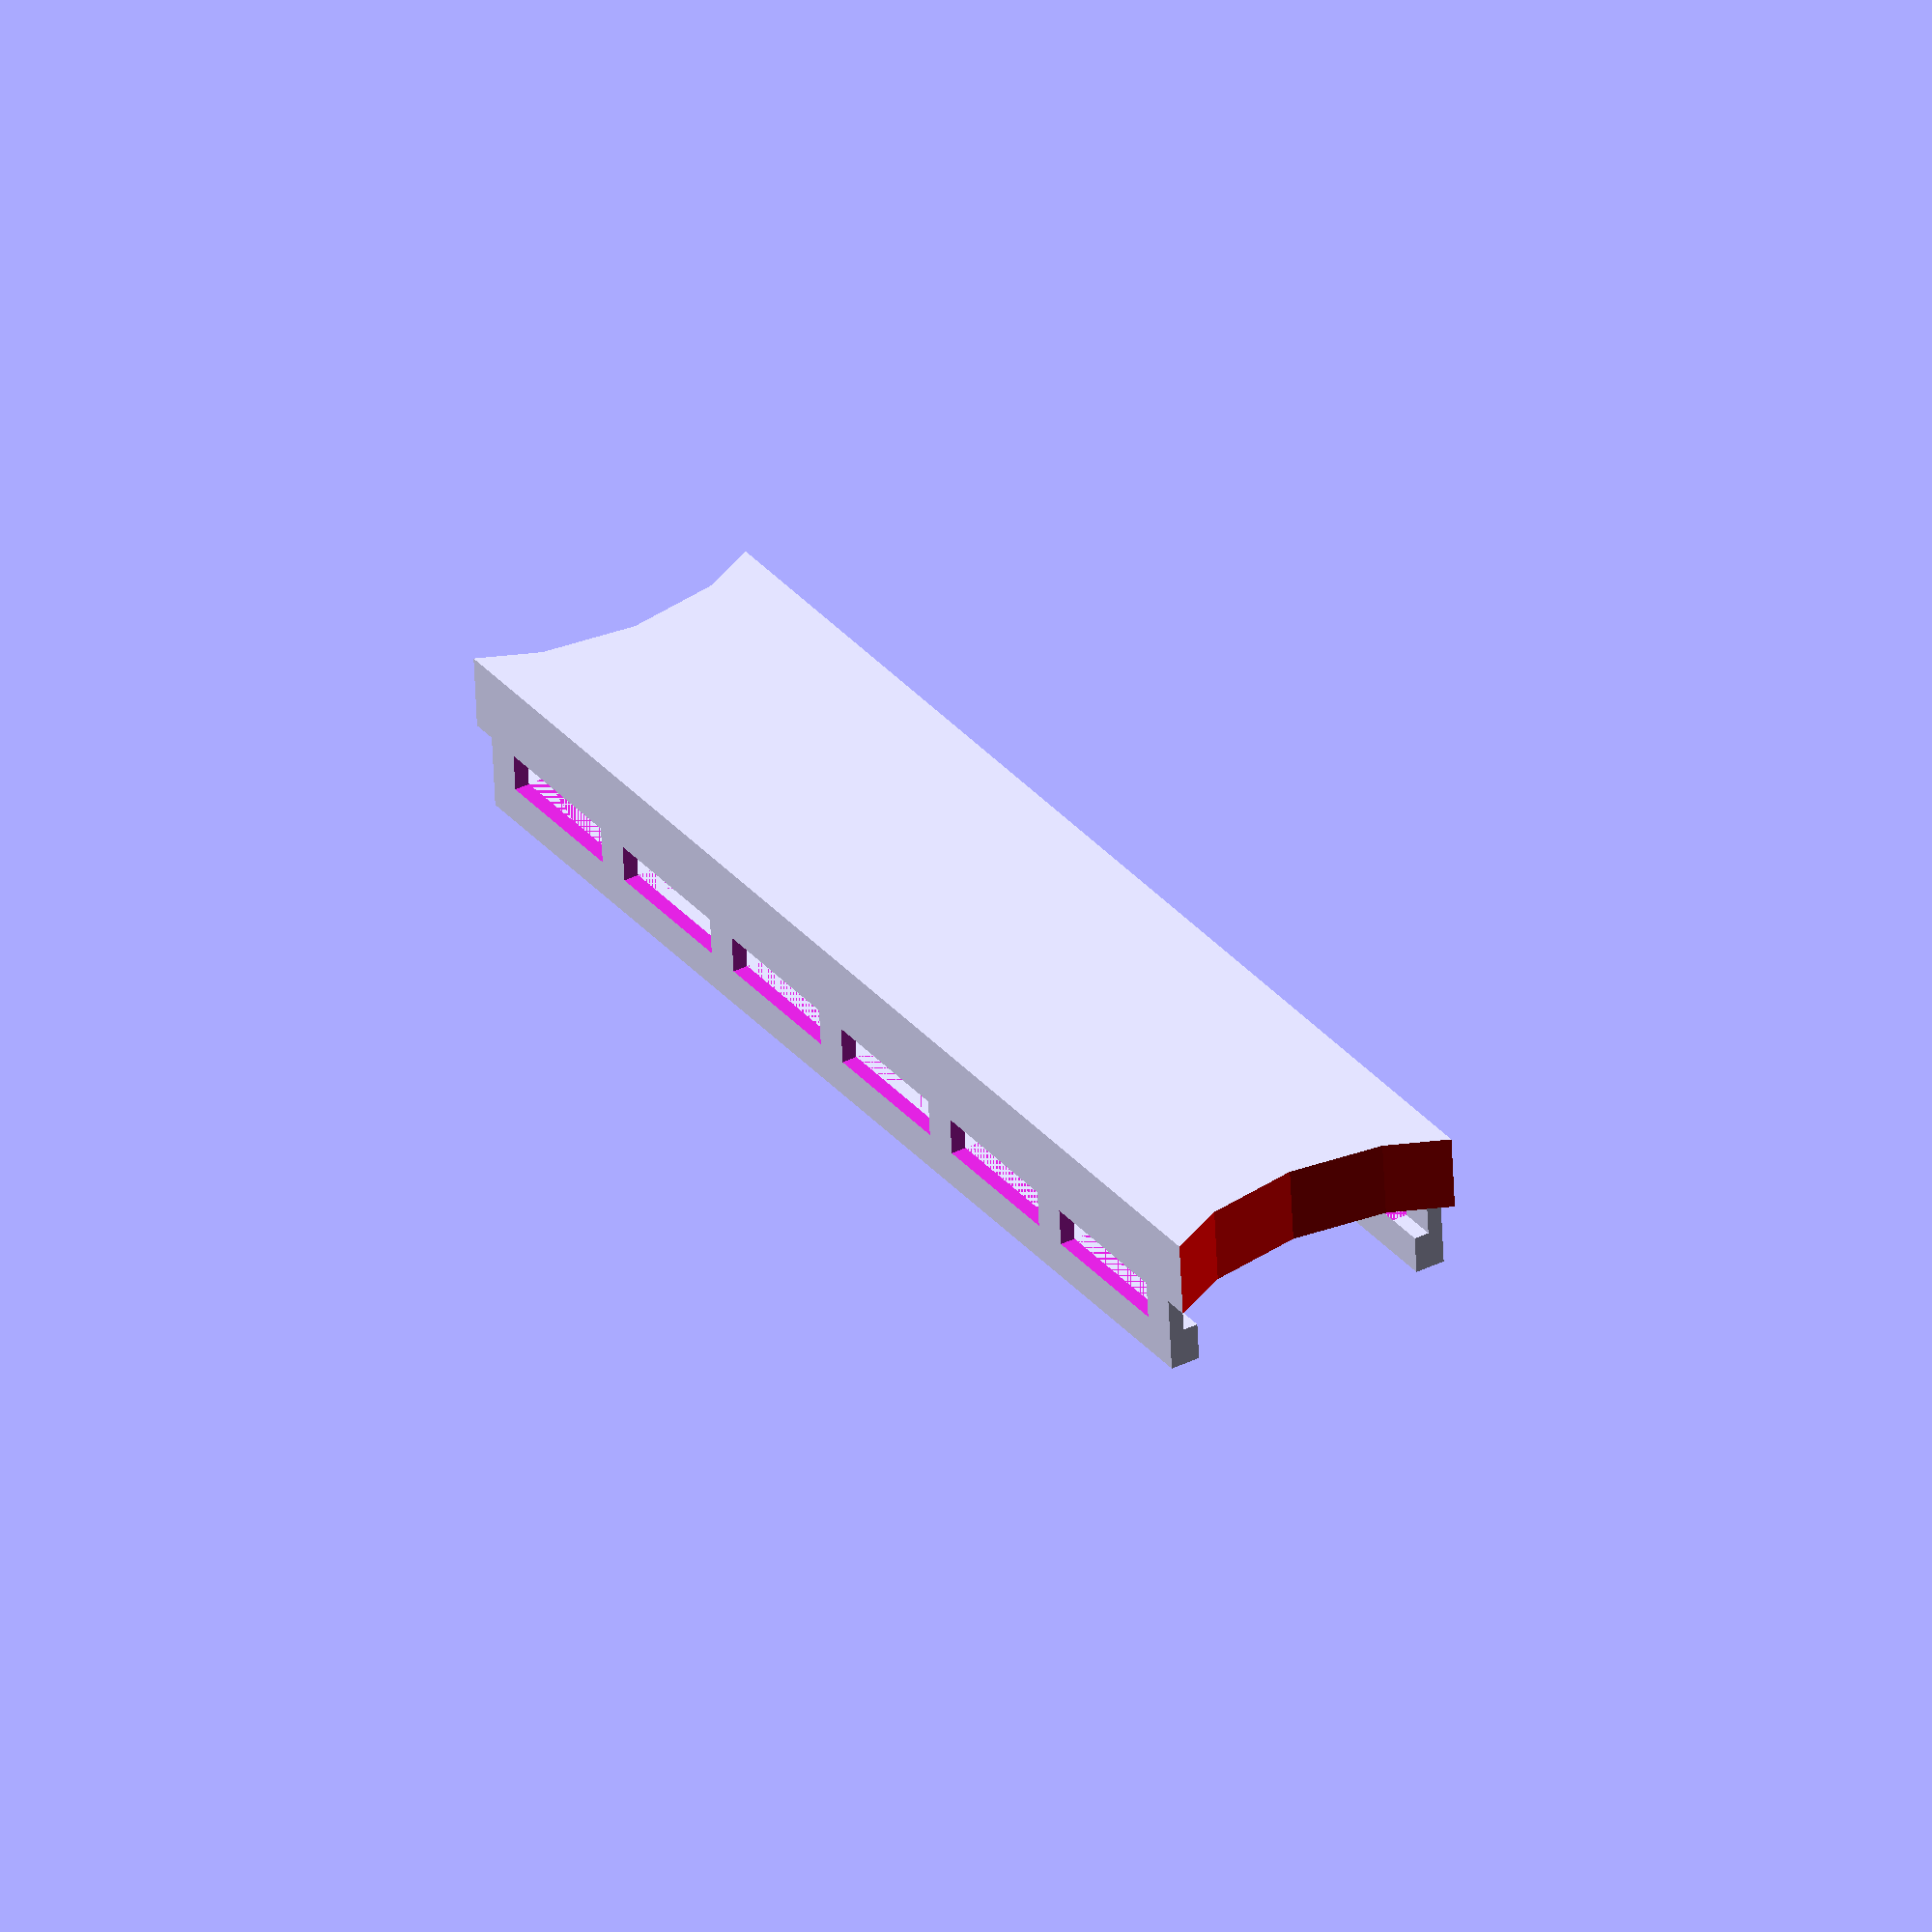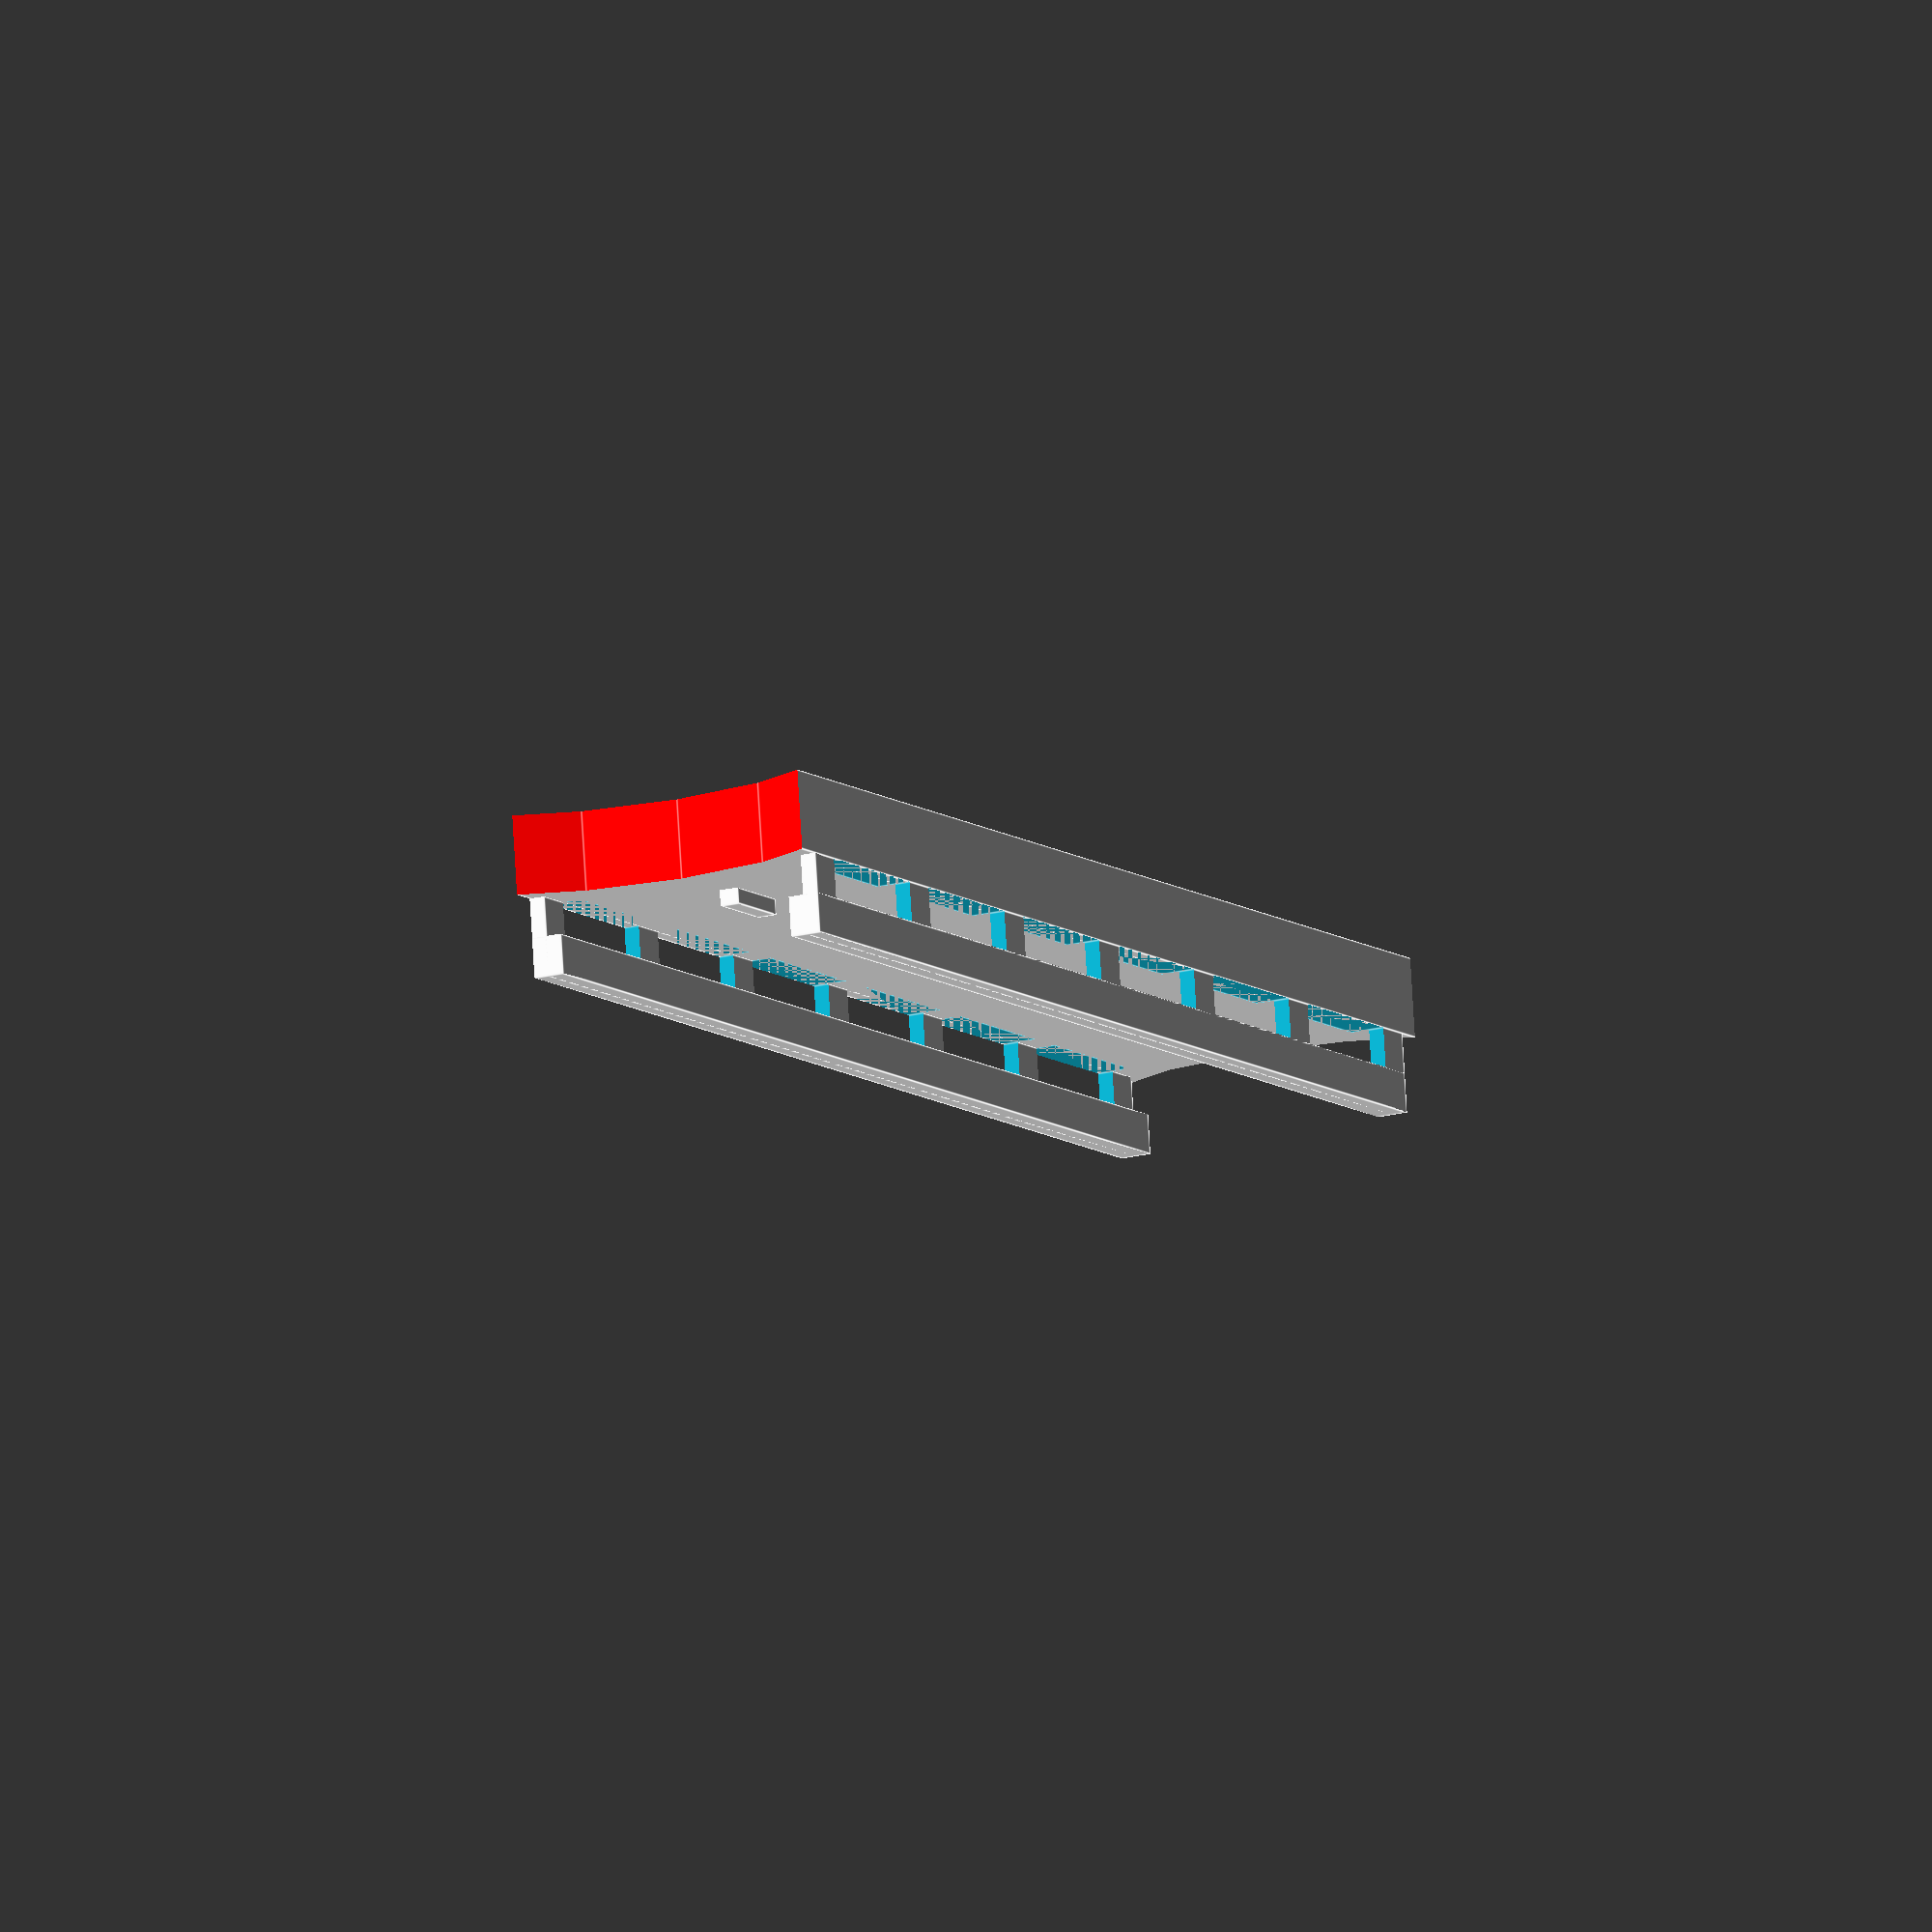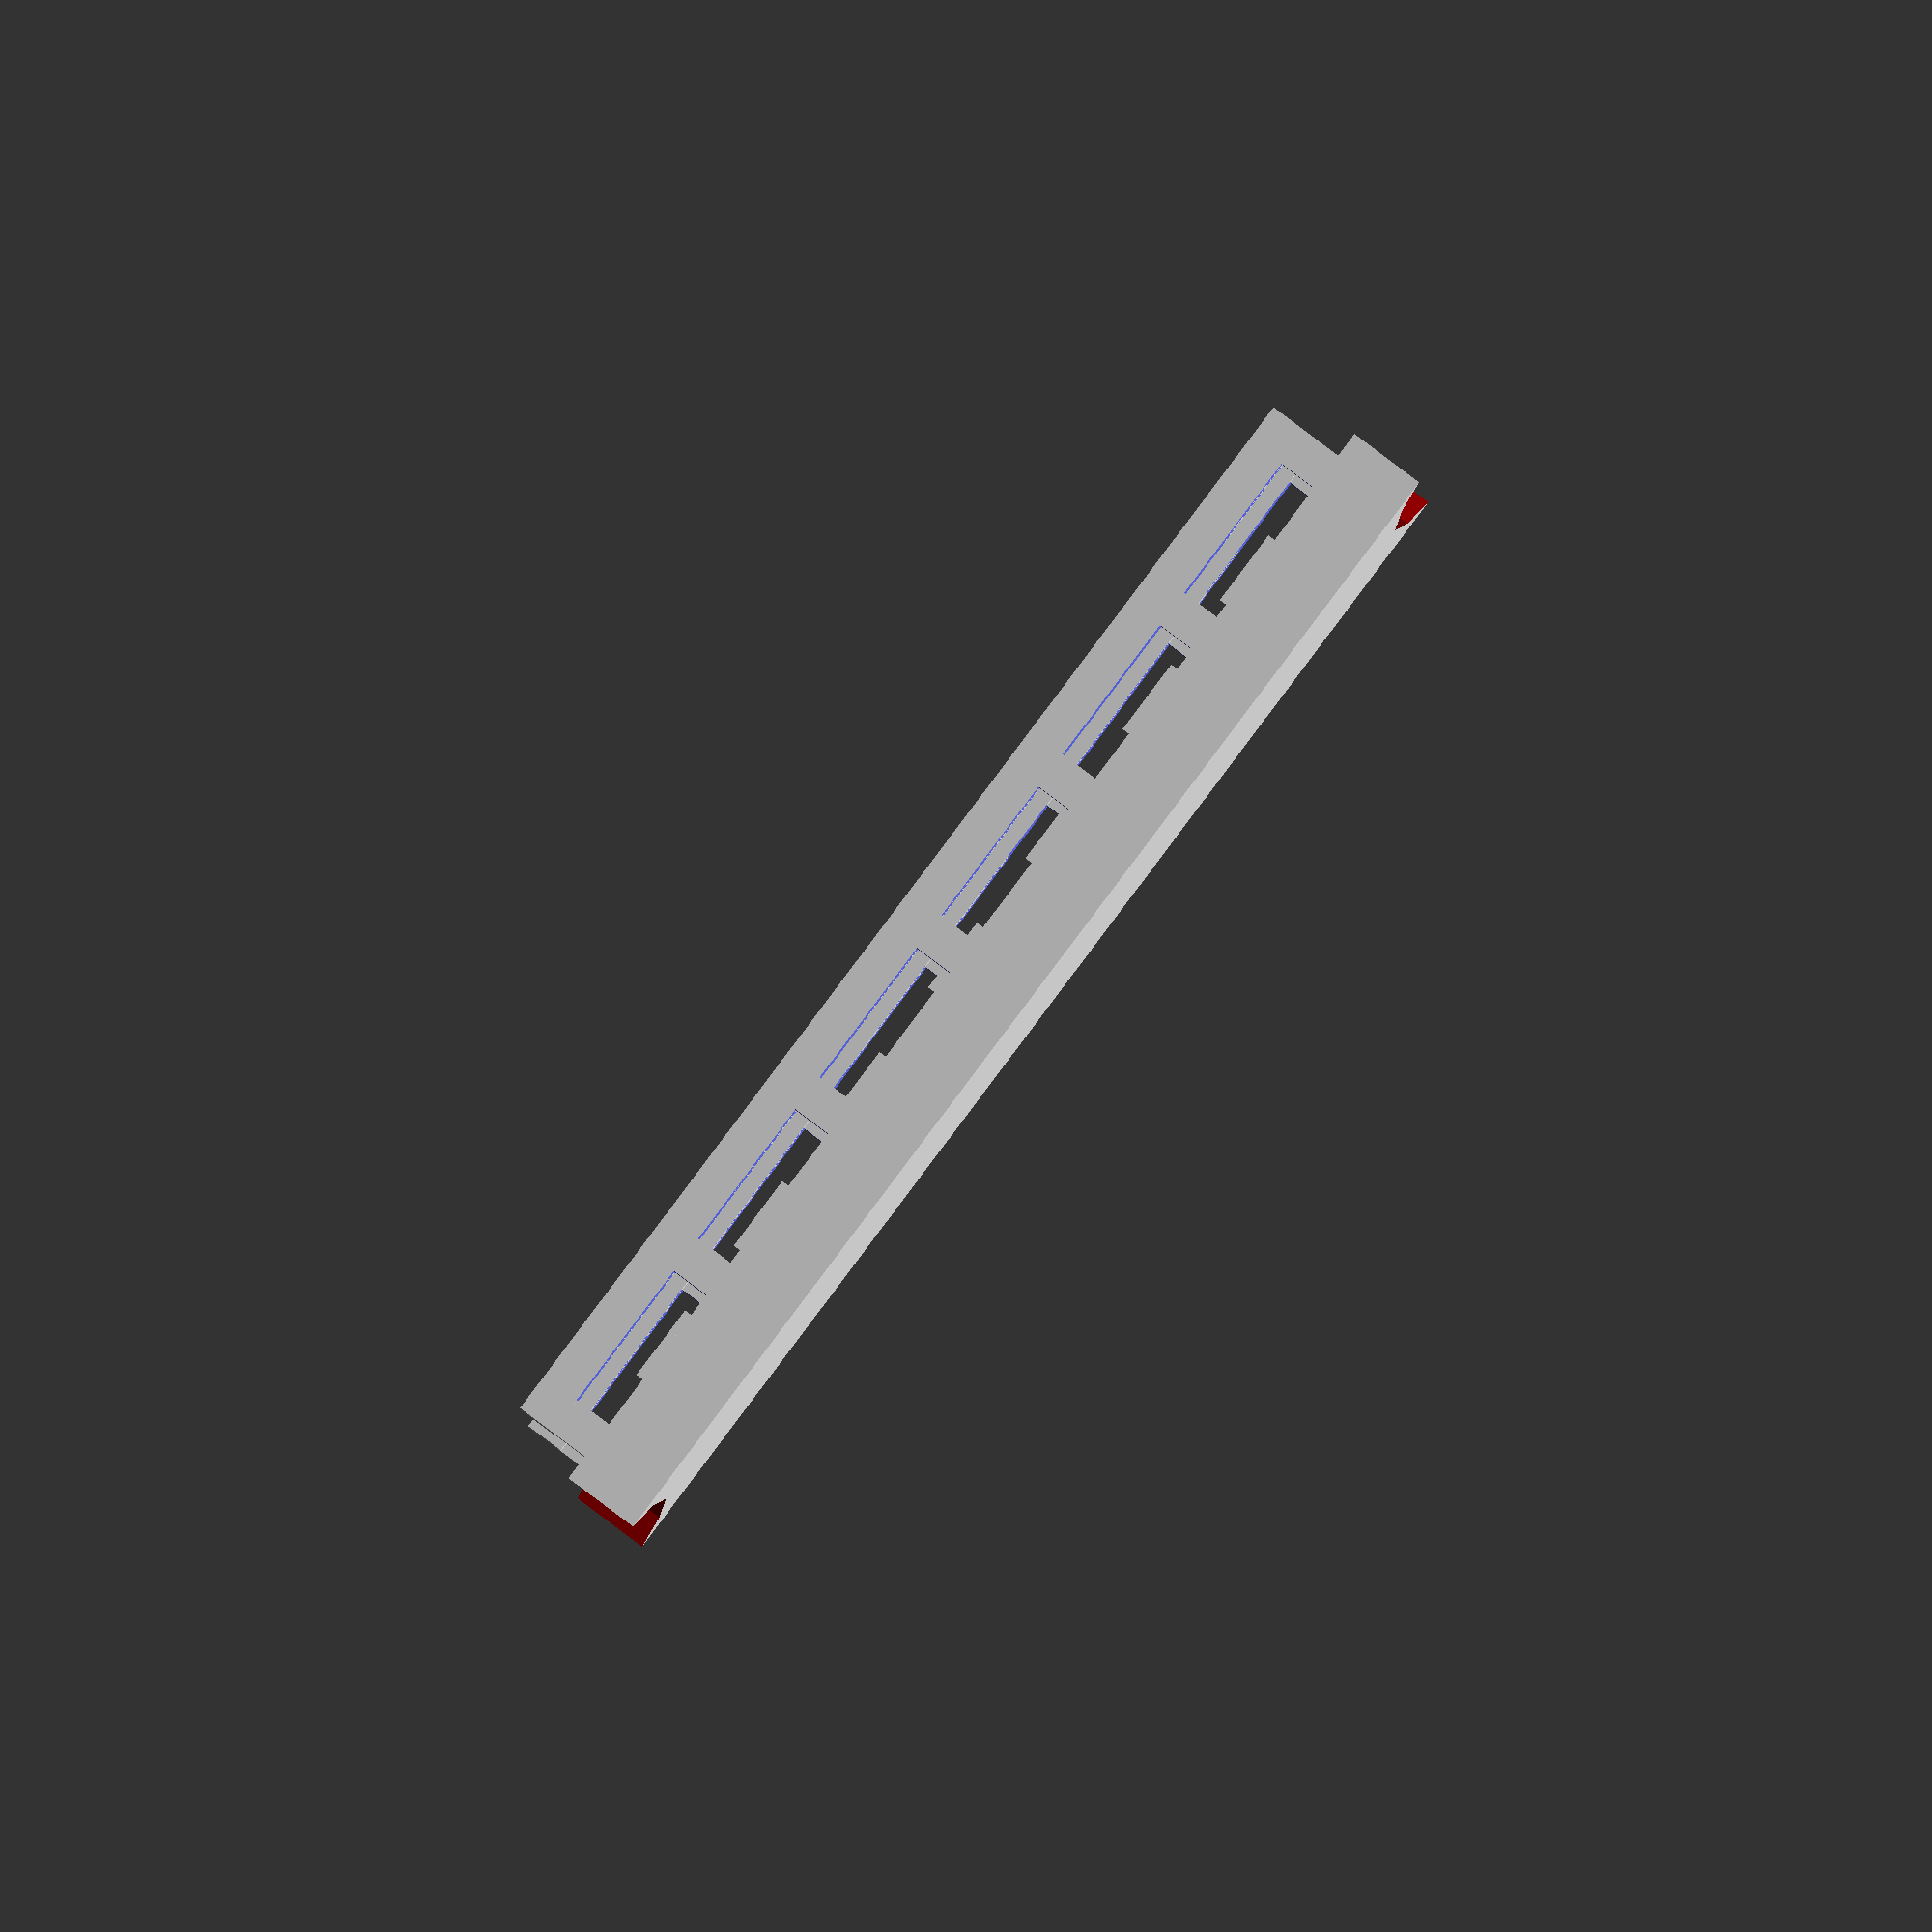
<openscad>
difference(){
cube([46,8,2]);
color("red") translate([0,4,-.5]) cylinder(r=8,h=3,$fn=20);
color("red") translate([46,4,-.5]) cylinder(r=8,h=3,$fn=20);
}
translate([8,0,2]) {
  for(x=[2:4:26]){
    translate([x,3.5]) cube([2,0.5,0.4]);
  }
}
translate([7,0,2]) rail();
translate([7,8,2]) mirror([0,1,0]) rail();
module rail(){
  difference(){
    union(){
      translate([0.5,0,0]) cube([31,0.4,2]);
      translate([0.5,0,1]) cube([31,0.8,1]);
    }
    for(x=[1.5:5:30])
      translate([x,-.1]) cube([4,1,1]);
  }
}
</openscad>
<views>
elev=236.1 azim=302.7 roll=357.5 proj=o view=solid
elev=101.2 azim=62.0 roll=183.4 proj=o view=edges
elev=95.7 azim=2.7 roll=53.0 proj=o view=solid
</views>
